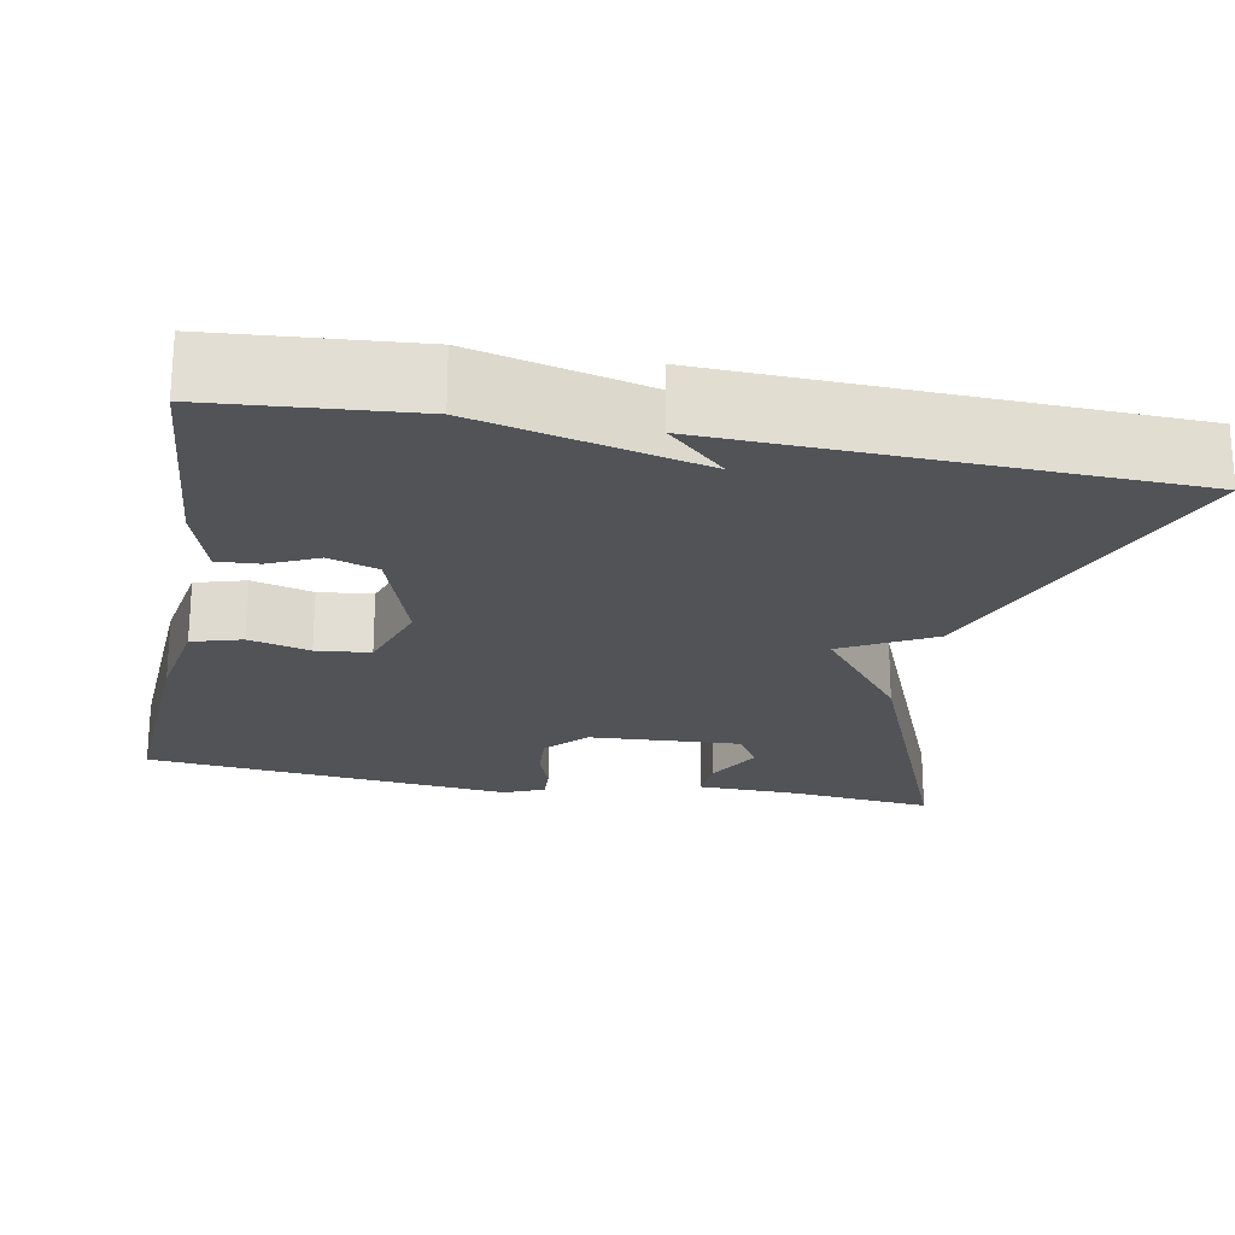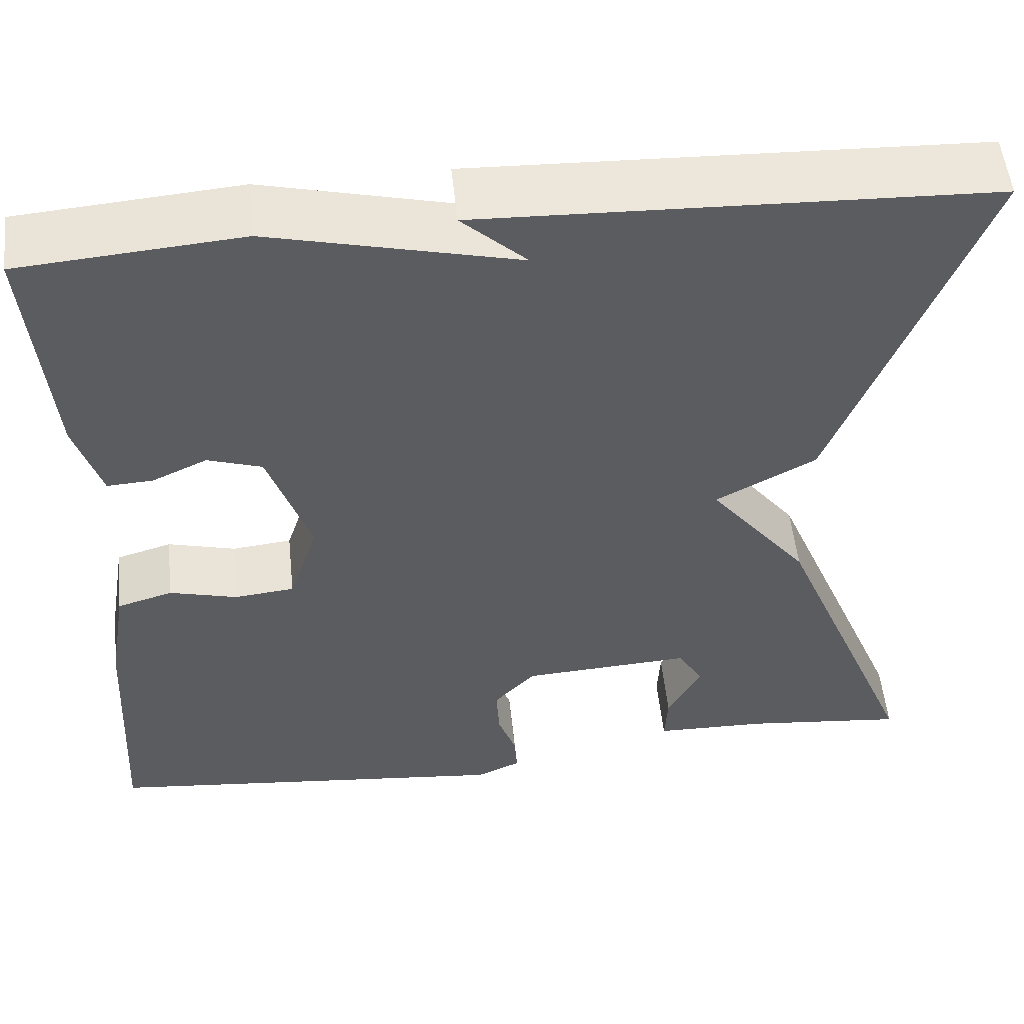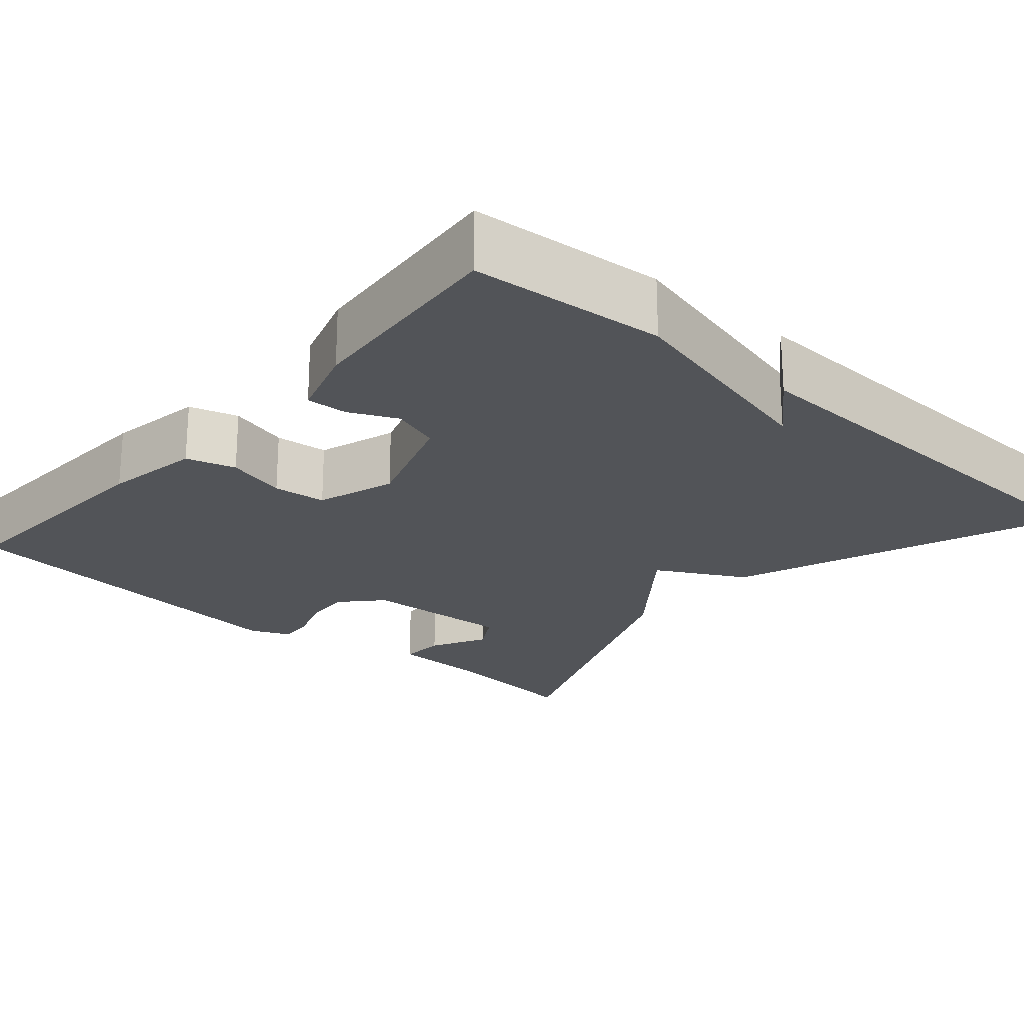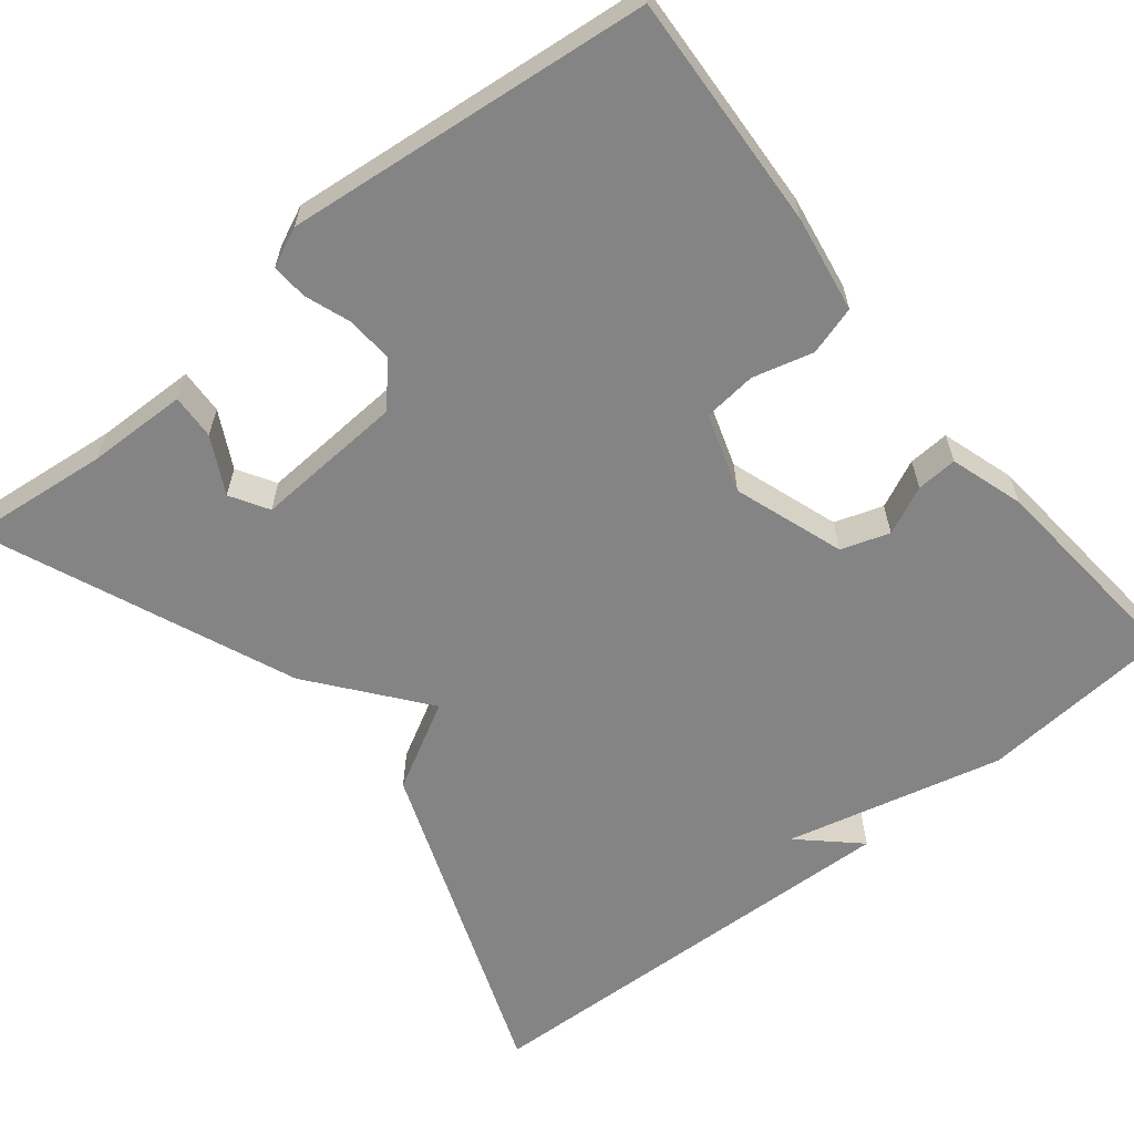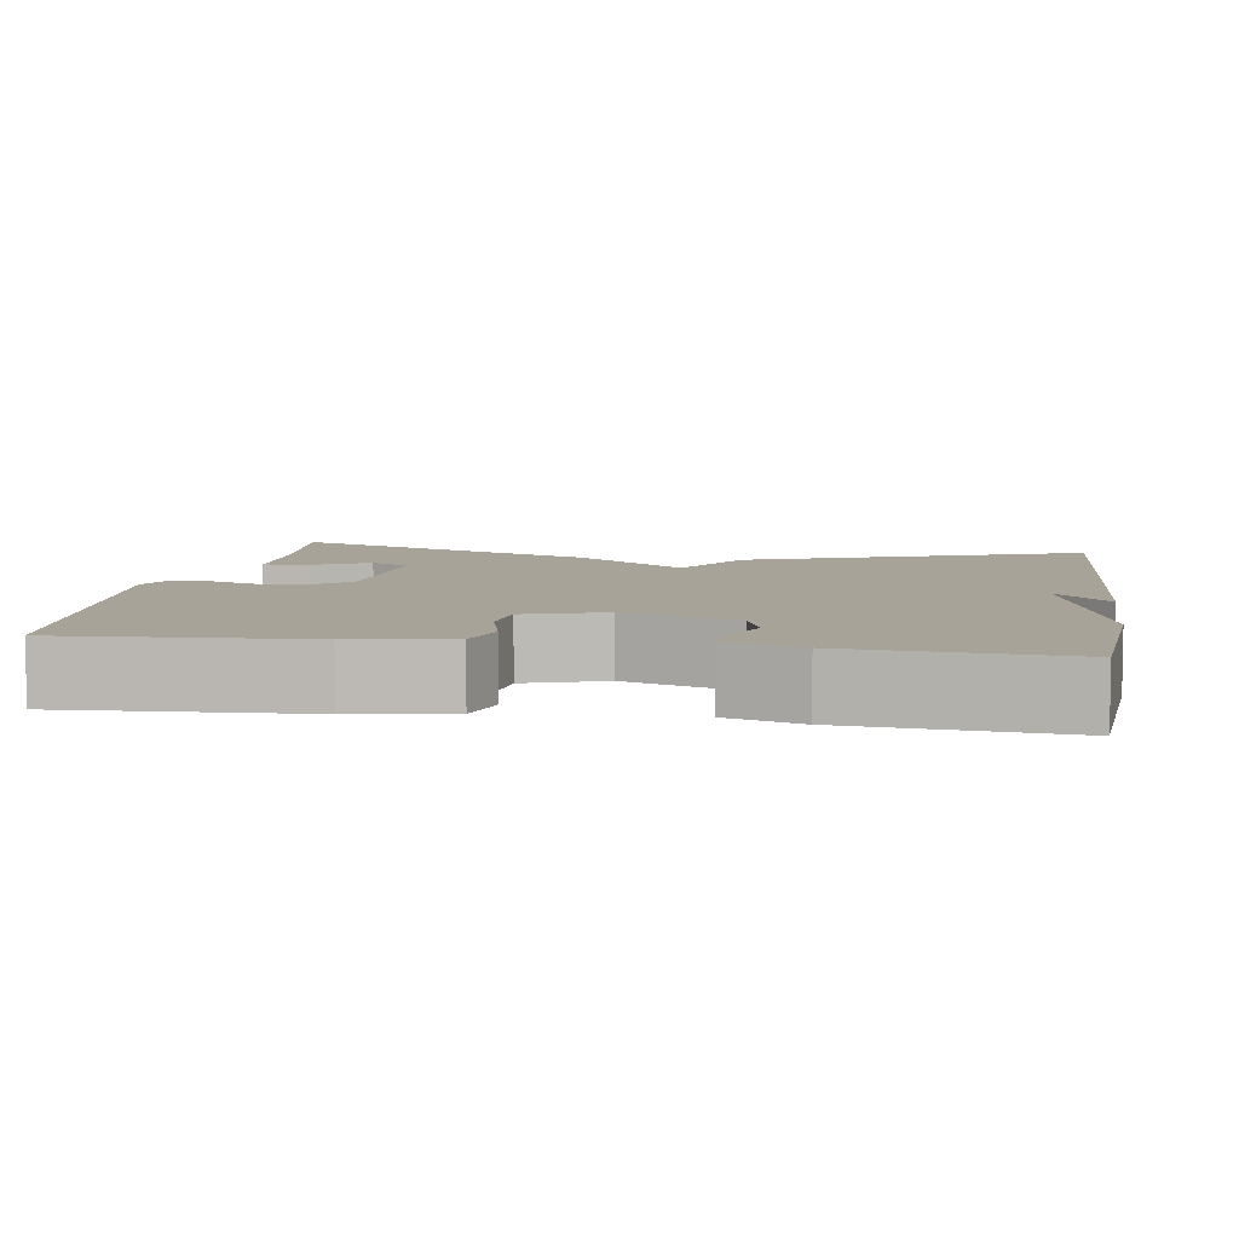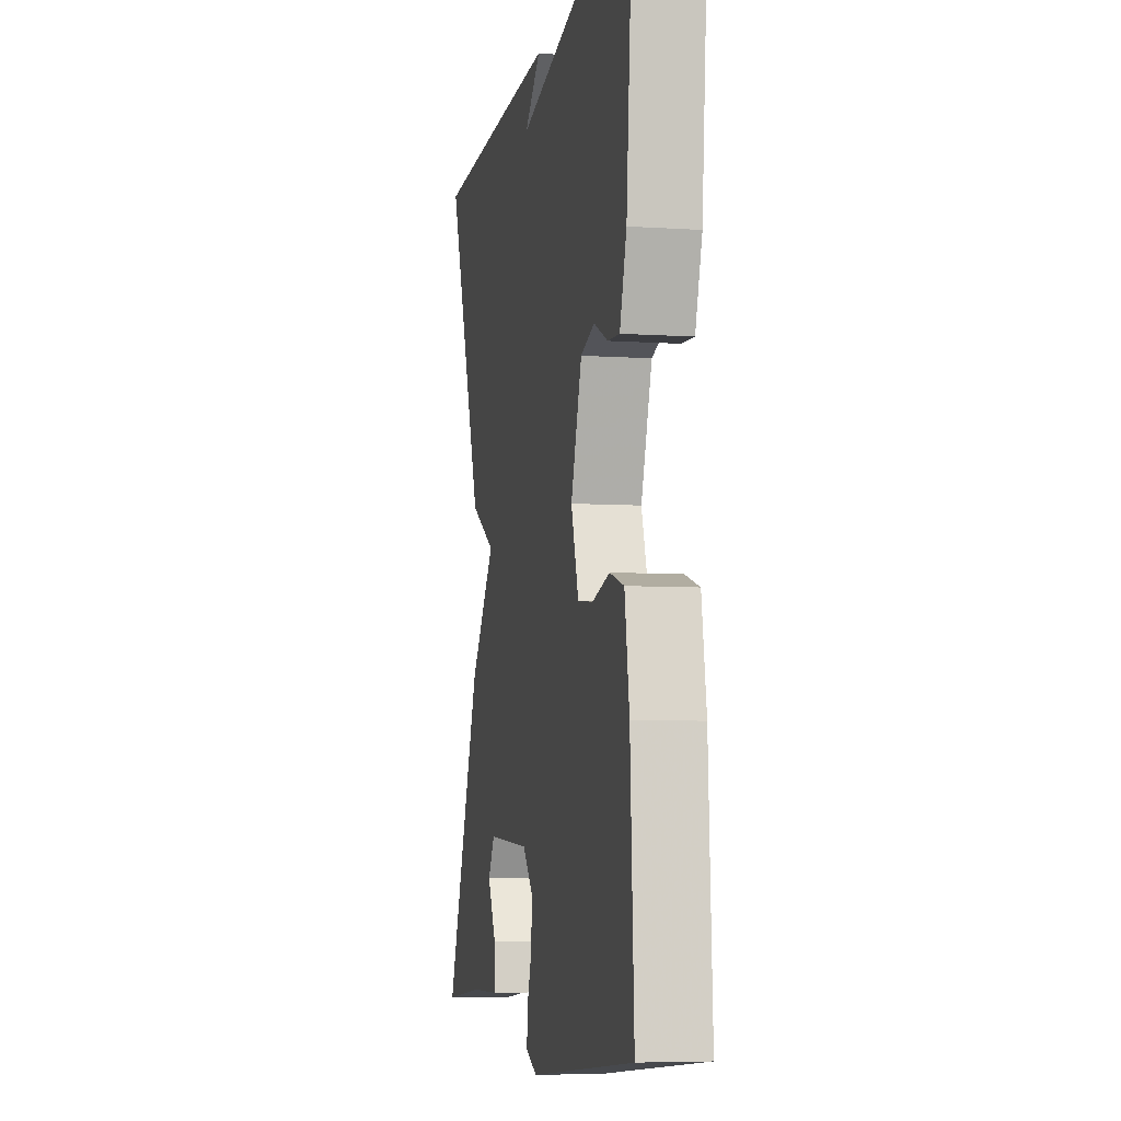
<metadata>
{"format":"obj","ext":"obj","renderer":"f3d","projection":"perspective","resolution":1024,"background":"white","views":[{"elev":-21.9,"azim":-10.8,"up":"+Y"},{"elev":53.5,"azim":-6.0,"up":"+Z"},{"elev":-22.8,"azim":-41.1,"up":"+Y"},{"elev":-61.4,"azim":-141.1,"up":"+Y"},{"elev":6.8,"azim":-81.2,"up":"+Y"},{"elev":-6.1,"azim":-101.3,"up":"+Z"}]}
</metadata>
<code>
v 0.5 0.07 0.5
v 0.342 0.07 0.084
v 0.232 0.07 0.024
v 0.342 0.07 -0.116
v 0.5 0.07 -0.5
v 0.322 0.07 -0.481
v 0.197 0.07 -0.478
v 0.2 0.07 -0.422
v 0.237 0.07 -0.352
v 0.209 0.07 -0.305
v 0.022 0.07 -0.316
v -0.024 0.07 -0.366
v -0.02 0.07 -0.425
v 0 0.07 -0.481
v 0.003 0.07 -0.526
v -0.046 0.07 -0.548
v -0.5 0.07 -0.5
v -0.484 0.07 -0.206
v -0.464 0.07 -0.086
v -0.403 0.07 -0.068
v -0.328 0.07 -0.088
v -0.262 0.07 -0.081
v -0.23 0.07 0.017
v -0.277 0.07 0.155
v -0.337 0.07 0.175
v -0.397 0.07 0.147
v -0.448 0.07 0.144
v -0.477 0.07 0.236
v -0.5 0.07 0.5
v -0.257 0.07 0.52
v 0.014 0.07 0.454
v -0.057 0.07 0.52
v 0.5 0 0.5
v 0.342 0 0.084
v 0.232 0 0.024
v 0.342 0 -0.116
v 0.5 0 -0.5
v 0.322 0 -0.481
v 0.197 0 -0.478
v 0.2 0 -0.422
v 0.237 0 -0.352
v 0.209 0 -0.305
v 0.022 0 -0.316
v -0.024 0 -0.366
v -0.02 0 -0.425
v 0 0 -0.481
v 0.003 0 -0.526
v -0.046 0 -0.548
v -0.5 0 -0.5
v -0.484 0 -0.206
v -0.464 0 -0.086
v -0.403 0 -0.068
v -0.328 0 -0.088
v -0.262 0 -0.081
v -0.23 0 0.017
v -0.277 0 0.155
v -0.337 0 0.175
v -0.397 0 0.147
v -0.448 0 0.144
v -0.477 0 0.236
v -0.5 0 0.5
v -0.257 0 0.52
v 0.014 0 0.454
v -0.057 0 0.52
f 31 32 1
f 29 30 31
f 28 29 31
f 27 28 31
f 26 27 31
f 25 26 31
f 1 2 3
f 31 1 3
f 25 31 3
f 24 25 3
f 3 4 5
f 24 3 5
f 23 24 5
f 19 20 21
f 18 19 21
f 17 18 21
f 16 17 21
f 15 16 21
f 14 15 21
f 13 14 21
f 12 13 21 22
f 11 12 22 23
f 6 7 8 9
f 6 9 10
f 5 6 10
f 23 5 10
f 10 11 23
f 33 64 63
f 63 62 61
f 63 61 60
f 63 60 59
f 63 59 58
f 63 58 57
f 35 34 33
f 35 33 63
f 35 63 57
f 35 57 56
f 37 36 35
f 37 35 56
f 37 56 55
f 53 52 51
f 53 51 50
f 53 50 49
f 53 49 48
f 53 48 47
f 53 47 46
f 53 46 45
f 54 53 45 44
f 55 54 44 43
f 41 40 39 38
f 42 41 38
f 42 38 37
f 42 37 55
f 55 43 42
f 1 33 34 2
f 2 34 35 3
f 3 35 36 4
f 4 36 37 5
f 5 37 38 6
f 6 38 39 7
f 7 39 40 8
f 8 40 41 9
f 9 41 42 10
f 10 42 43 11
f 11 43 44 12
f 12 44 45 13
f 13 45 46 14
f 14 46 47 15
f 15 47 48 16
f 16 48 49 17
f 17 49 50 18
f 18 50 51 19
f 19 51 52 20
f 20 52 53 21
f 21 53 54 22
f 22 54 55 23
f 23 55 56 24
f 24 56 57 25
f 25 57 58 26
f 26 58 59 27
f 27 59 60 28
f 28 60 61 29
f 29 61 62 30
f 30 62 63 31
f 31 63 64 32
f 32 64 33 1

</code>
